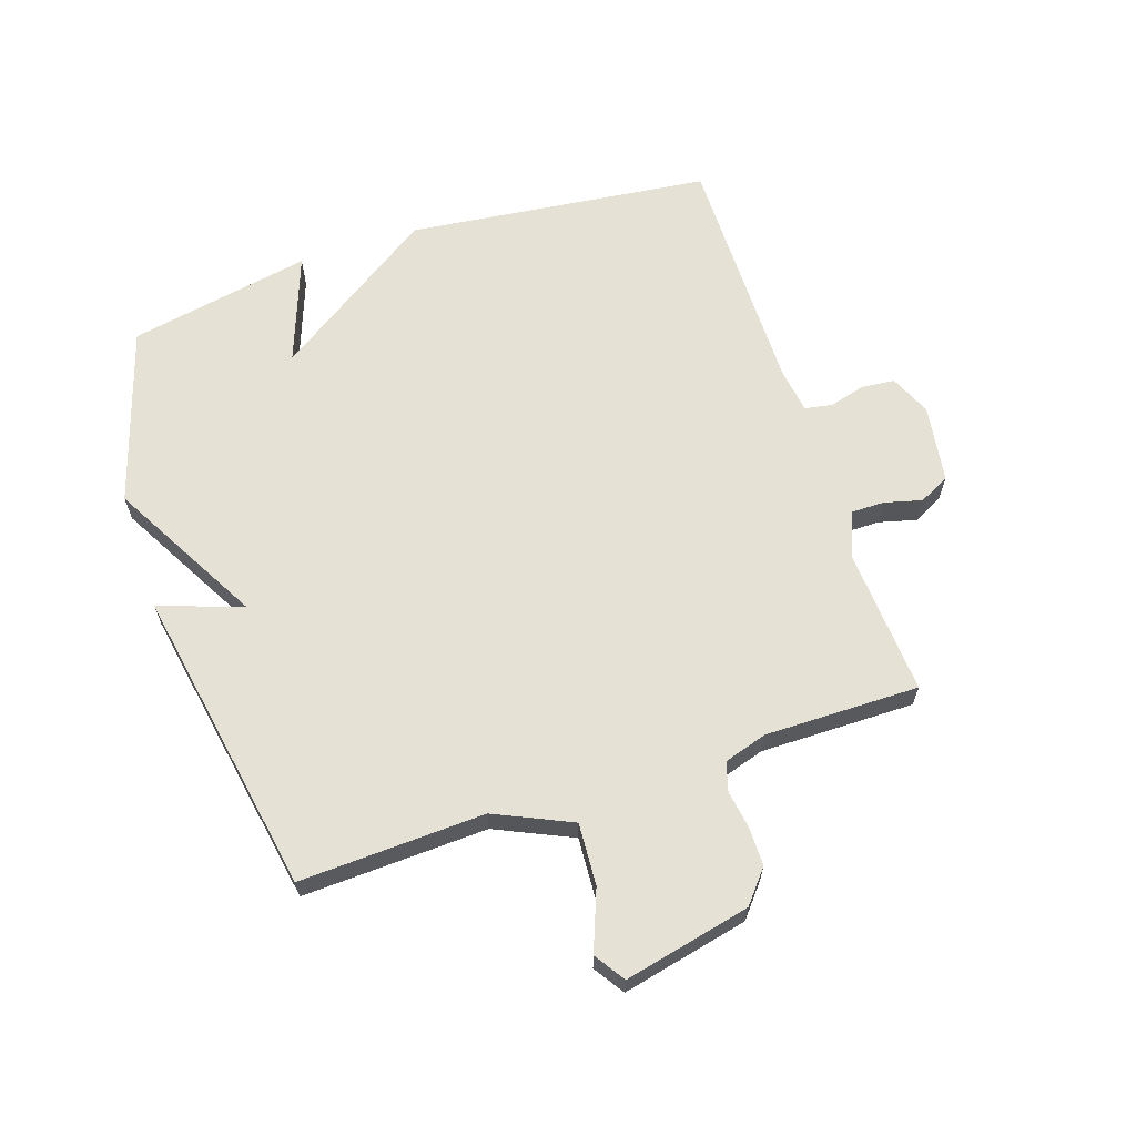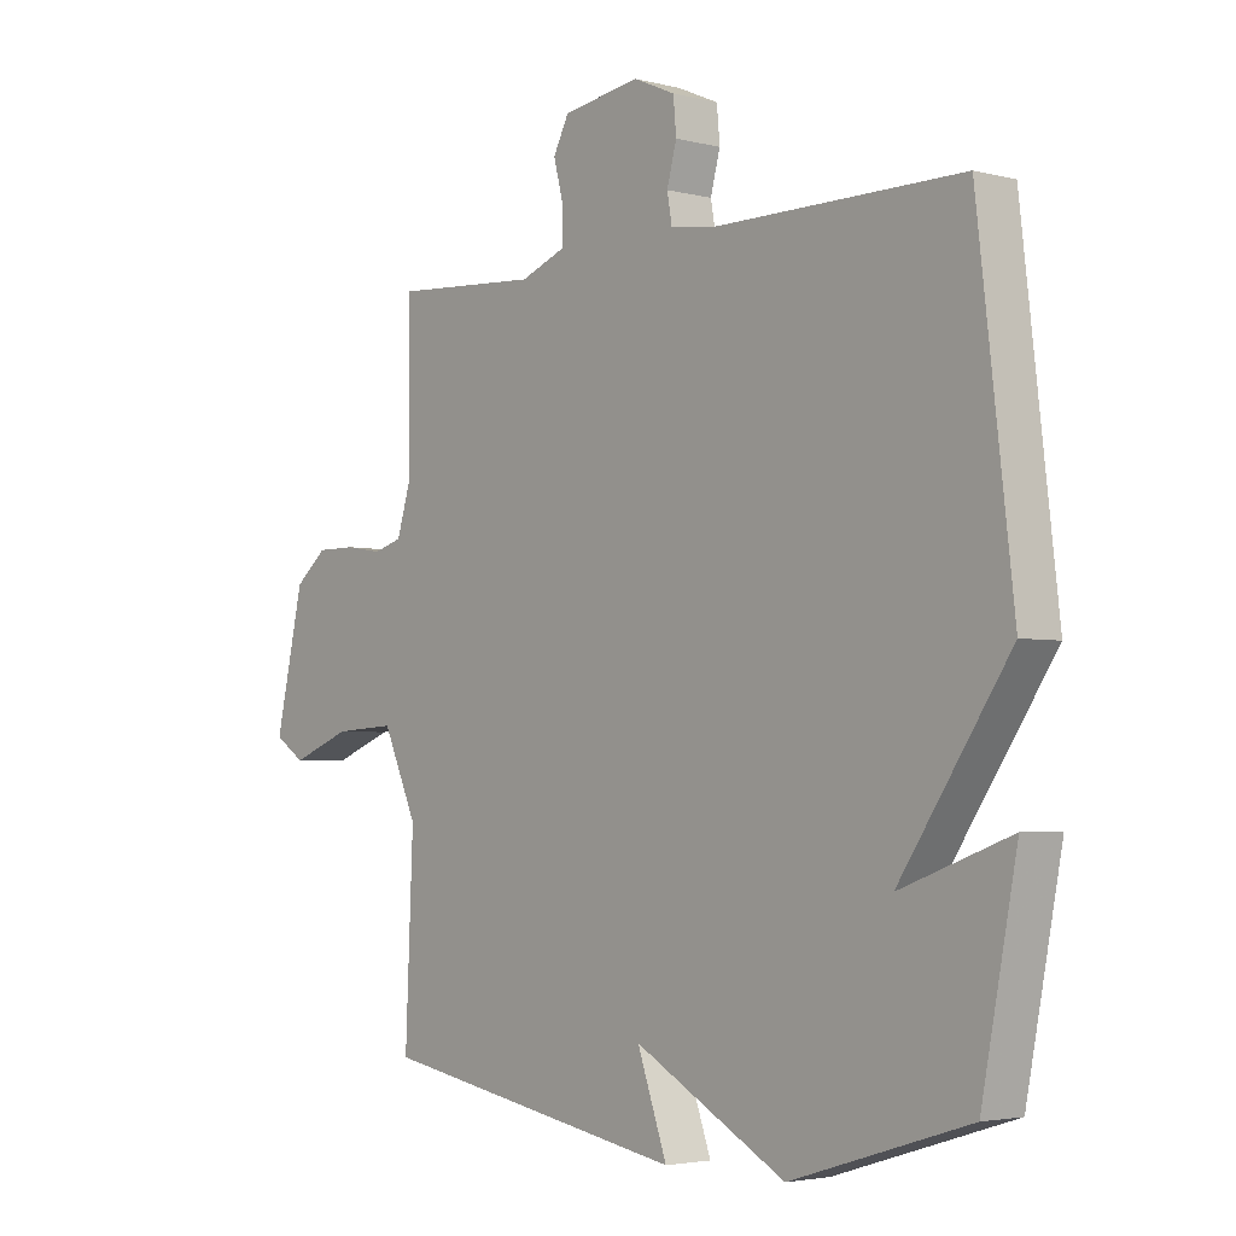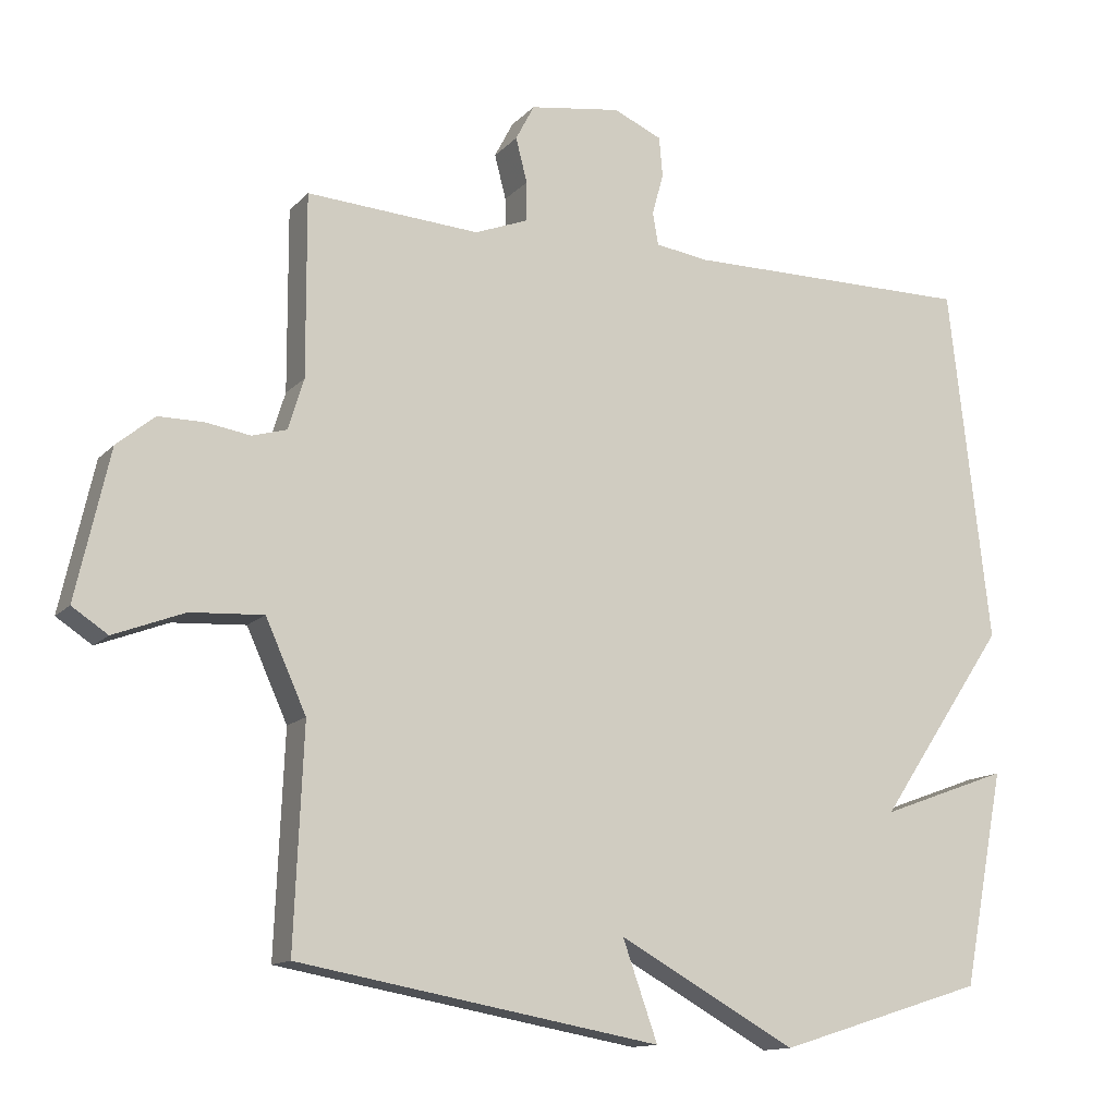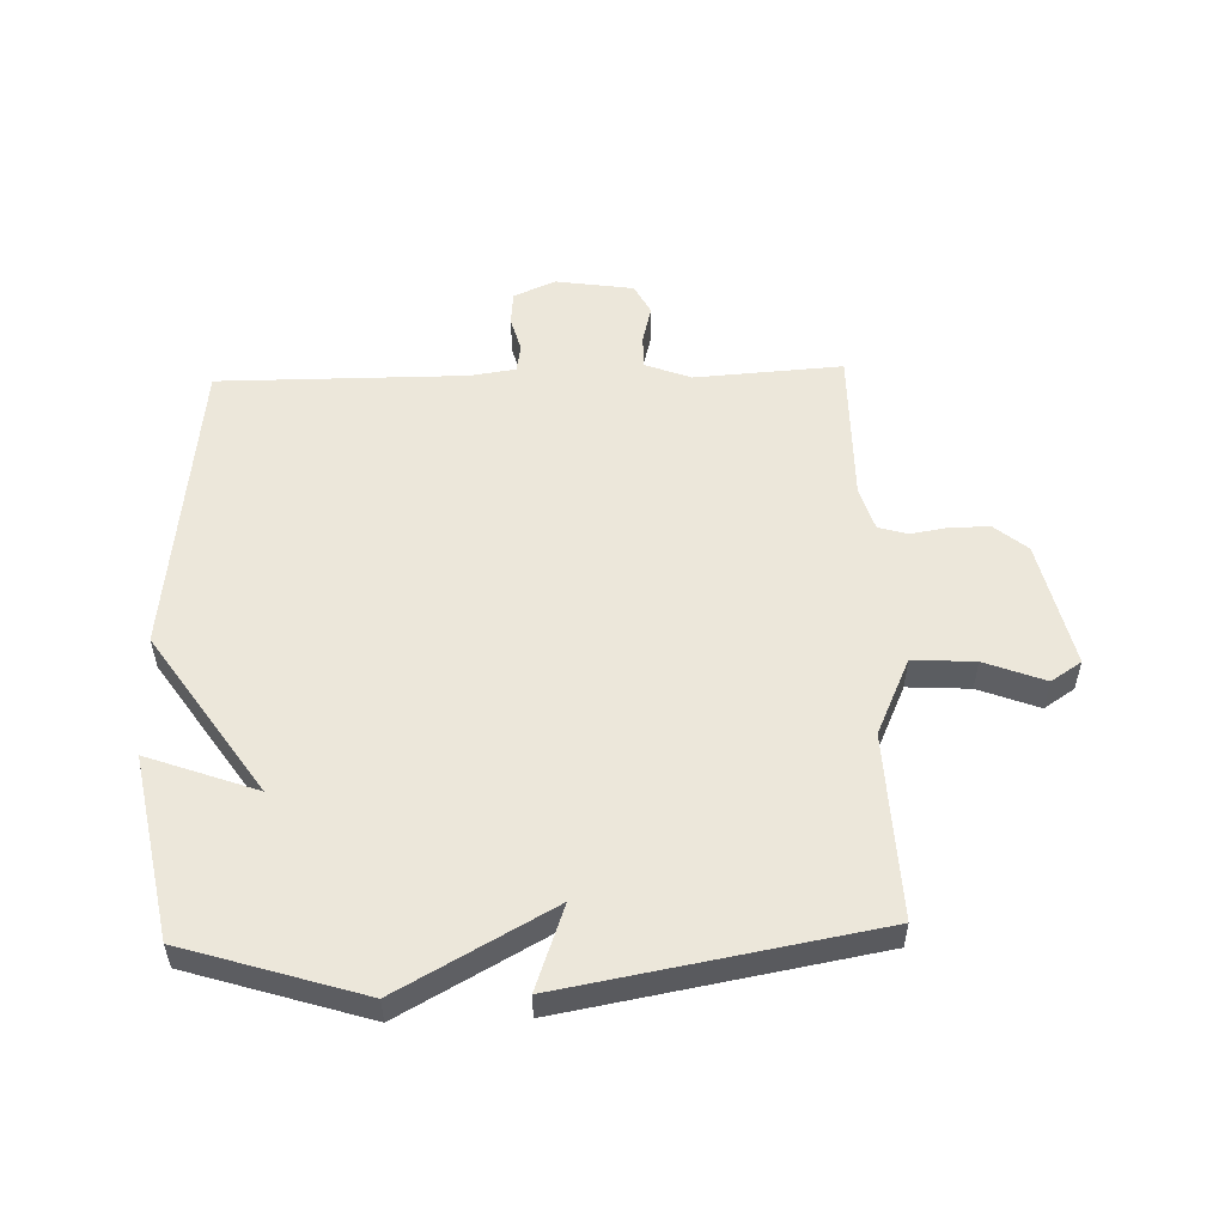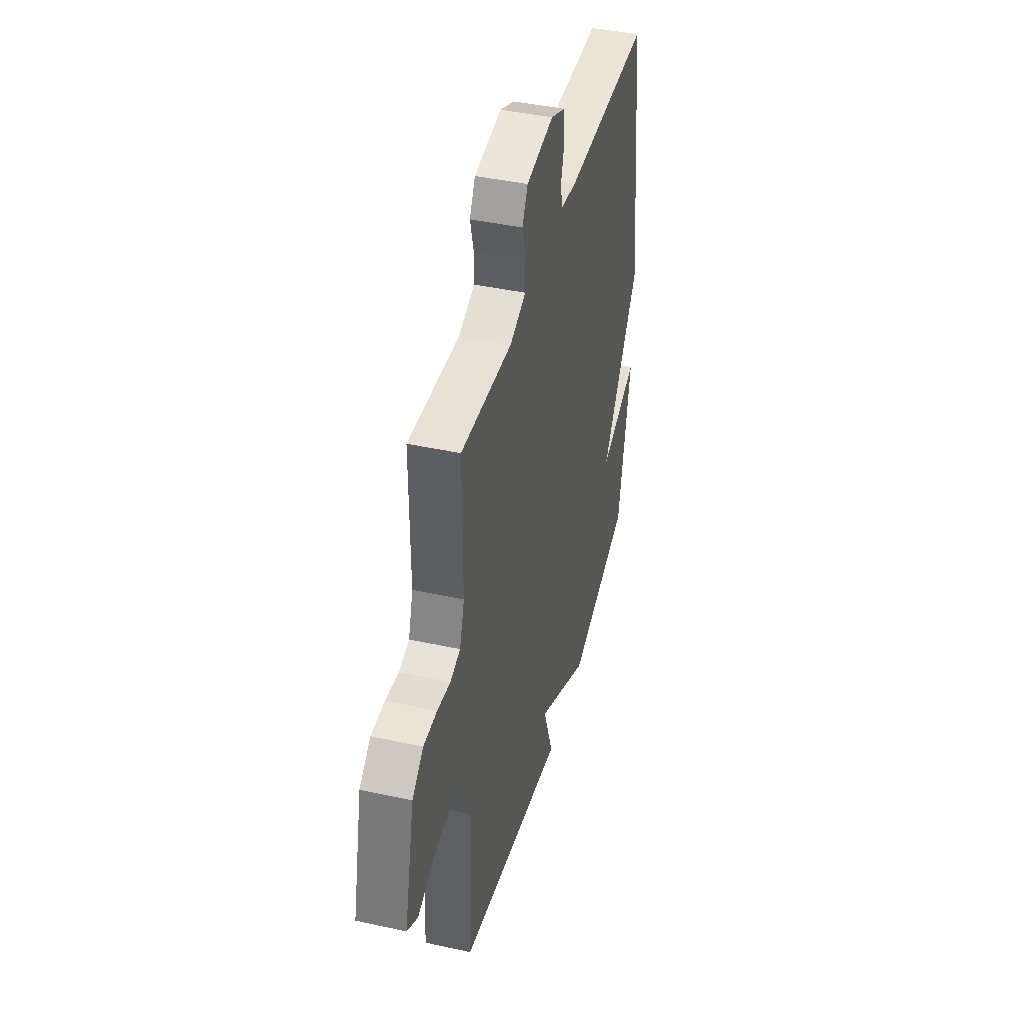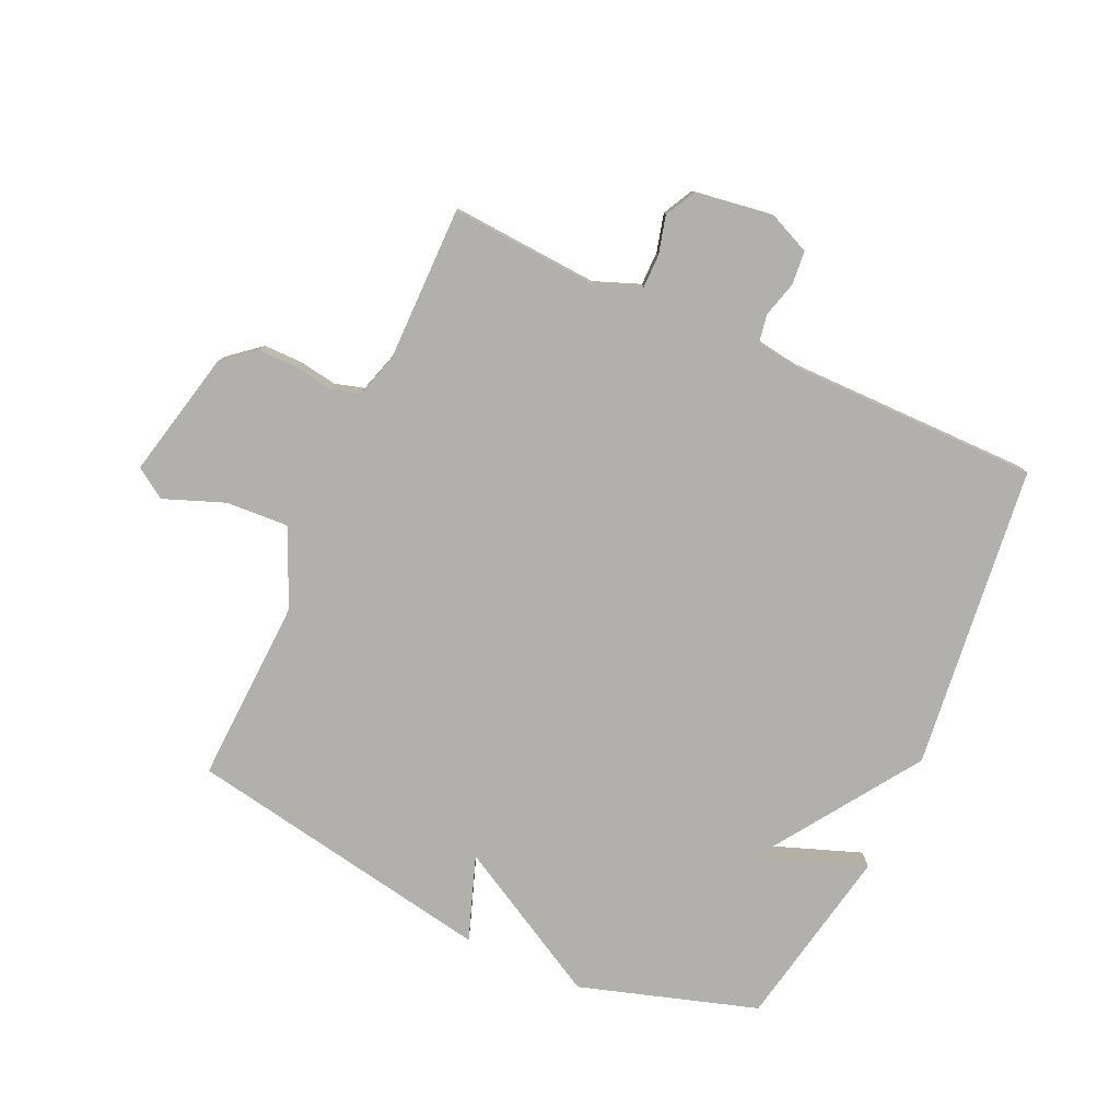
<metadata>
{"format":"obj","ext":"obj","renderer":"f3d","projection":"perspective","resolution":1024,"background":"white","views":[{"elev":64.2,"azim":-108.3,"up":"+Y"},{"elev":-3.4,"azim":49.4,"up":"+Z"},{"elev":-13.1,"azim":-25.8,"up":"+Z"},{"elev":54.0,"azim":178.2,"up":"+Y"},{"elev":42.6,"azim":-75.3,"up":"+Z"},{"elev":-78.8,"azim":-24.5,"up":"+Y"}]}
</metadata>
<code>
v 0.5 0.07 -0.5
v 0.208 0.07 -0.591
v -0.041 0.07 -0.453
v 0.008 0.07 -0.591
v -0.5 0.07 -0.5
v -0.487 0.07 -0.196
v -0.544 0.07 -0.07
v -0.646 0.07 -0.076
v -0.745 0.07 -0.114
v -0.795 0.07 -0.081
v -0.748 0.07 0.127
v -0.695 0.07 0.171
v -0.631 0.07 0.171
v -0.569 0.07 0.161
v -0.521 0.07 0.175
v -0.499 0.07 0.246
v -0.5 0.07 0.5
v -0.258 0.07 0.484
v -0.183 0.07 0.513
v -0.183 0.07 0.568
v -0.199 0.07 0.63
v -0.173 0.07 0.68
v -0.045 0.07 0.699
v 0.023 0.07 0.669
v 0.028 0.07 0.614
v 0.012 0.07 0.555
v 0.02 0.07 0.51
v 0.094 0.07 0.499
v 0.5 0.07 0.5
v 0.558 0.07 0.001
v 0.378 0.07 -0.265
v 0.558 0.07 -0.199
v 0.5 0 -0.5
v 0.208 0 -0.591
v -0.041 0 -0.453
v 0.008 0 -0.591
v -0.5 0 -0.5
v -0.487 0 -0.196
v -0.544 0 -0.07
v -0.646 0 -0.076
v -0.745 0 -0.114
v -0.795 0 -0.081
v -0.748 0 0.127
v -0.695 0 0.171
v -0.631 0 0.171
v -0.569 0 0.161
v -0.521 0 0.175
v -0.499 0 0.246
v -0.5 0 0.5
v -0.258 0 0.484
v -0.183 0 0.513
v -0.183 0 0.568
v -0.199 0 0.63
v -0.173 0 0.68
v -0.045 0 0.699
v 0.023 0 0.669
v 0.028 0 0.614
v 0.012 0 0.555
v 0.02 0 0.51
v 0.094 0 0.499
v 0.5 0 0.5
v 0.558 0 0.001
v 0.378 0 -0.265
v 0.558 0 -0.199
f 1 2 3
f 32 1 3
f 31 32 3
f 30 31 3
f 29 30 3
f 28 29 3
f 27 28 3
f 26 27 3
f 24 25 26
f 23 24 26
f 22 23 26
f 21 22 26
f 20 21 26
f 19 20 26 3
f 18 19 3
f 16 17 18 3
f 15 16 3 4
f 14 15 4
f 12 13 14
f 11 12 14
f 10 11 14
f 9 10 14
f 8 9 14
f 7 8 14
f 6 7 14 4
f 4 5 6
f 35 34 33
f 35 33 64
f 35 64 63
f 35 63 62
f 35 62 61
f 35 61 60
f 35 60 59
f 35 59 58
f 58 57 56
f 58 56 55
f 58 55 54
f 58 54 53
f 58 53 52
f 35 58 52 51
f 35 51 50
f 35 50 49 48
f 36 35 48 47
f 36 47 46
f 46 45 44
f 46 44 43
f 46 43 42
f 46 42 41
f 46 41 40
f 46 40 39
f 36 46 39 38
f 38 37 36
f 1 33 34 2
f 2 34 35 3
f 3 35 36 4
f 4 36 37 5
f 5 37 38 6
f 6 38 39 7
f 7 39 40 8
f 8 40 41 9
f 9 41 42 10
f 10 42 43 11
f 11 43 44 12
f 12 44 45 13
f 13 45 46 14
f 14 46 47 15
f 15 47 48 16
f 16 48 49 17
f 17 49 50 18
f 18 50 51 19
f 19 51 52 20
f 20 52 53 21
f 21 53 54 22
f 22 54 55 23
f 23 55 56 24
f 24 56 57 25
f 25 57 58 26
f 26 58 59 27
f 27 59 60 28
f 28 60 61 29
f 29 61 62 30
f 30 62 63 31
f 31 63 64 32
f 32 64 33 1

</code>
